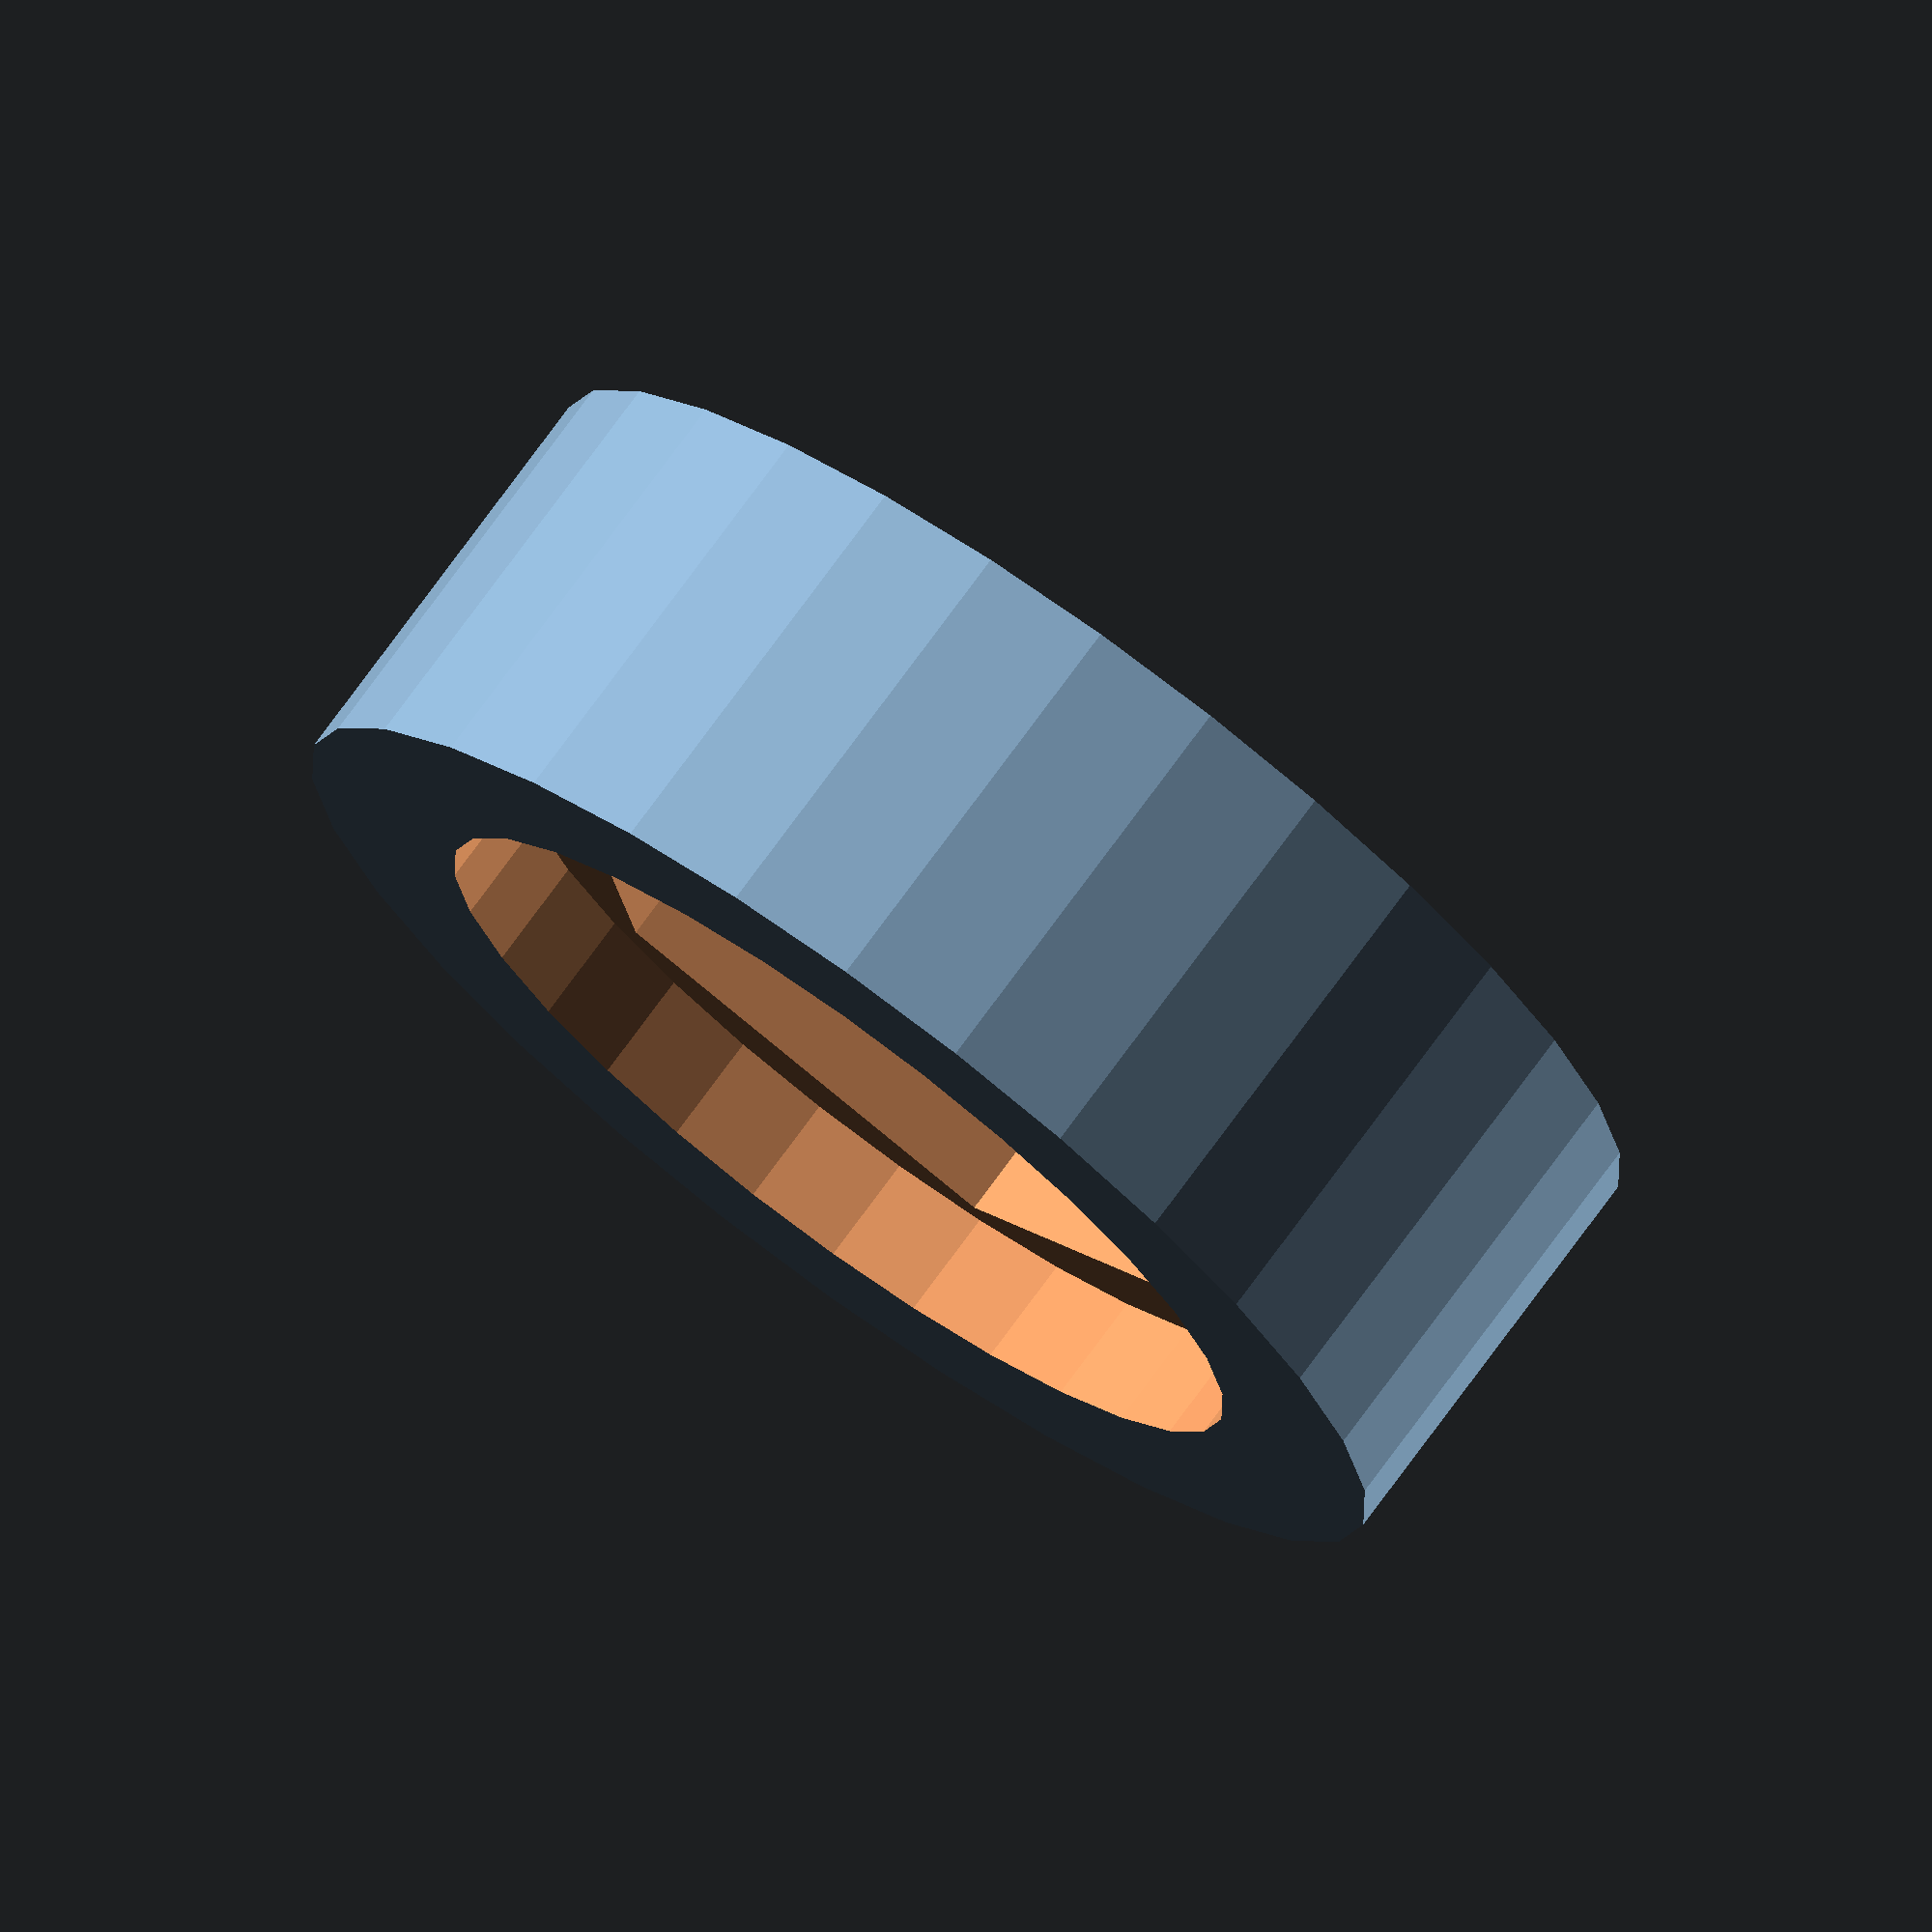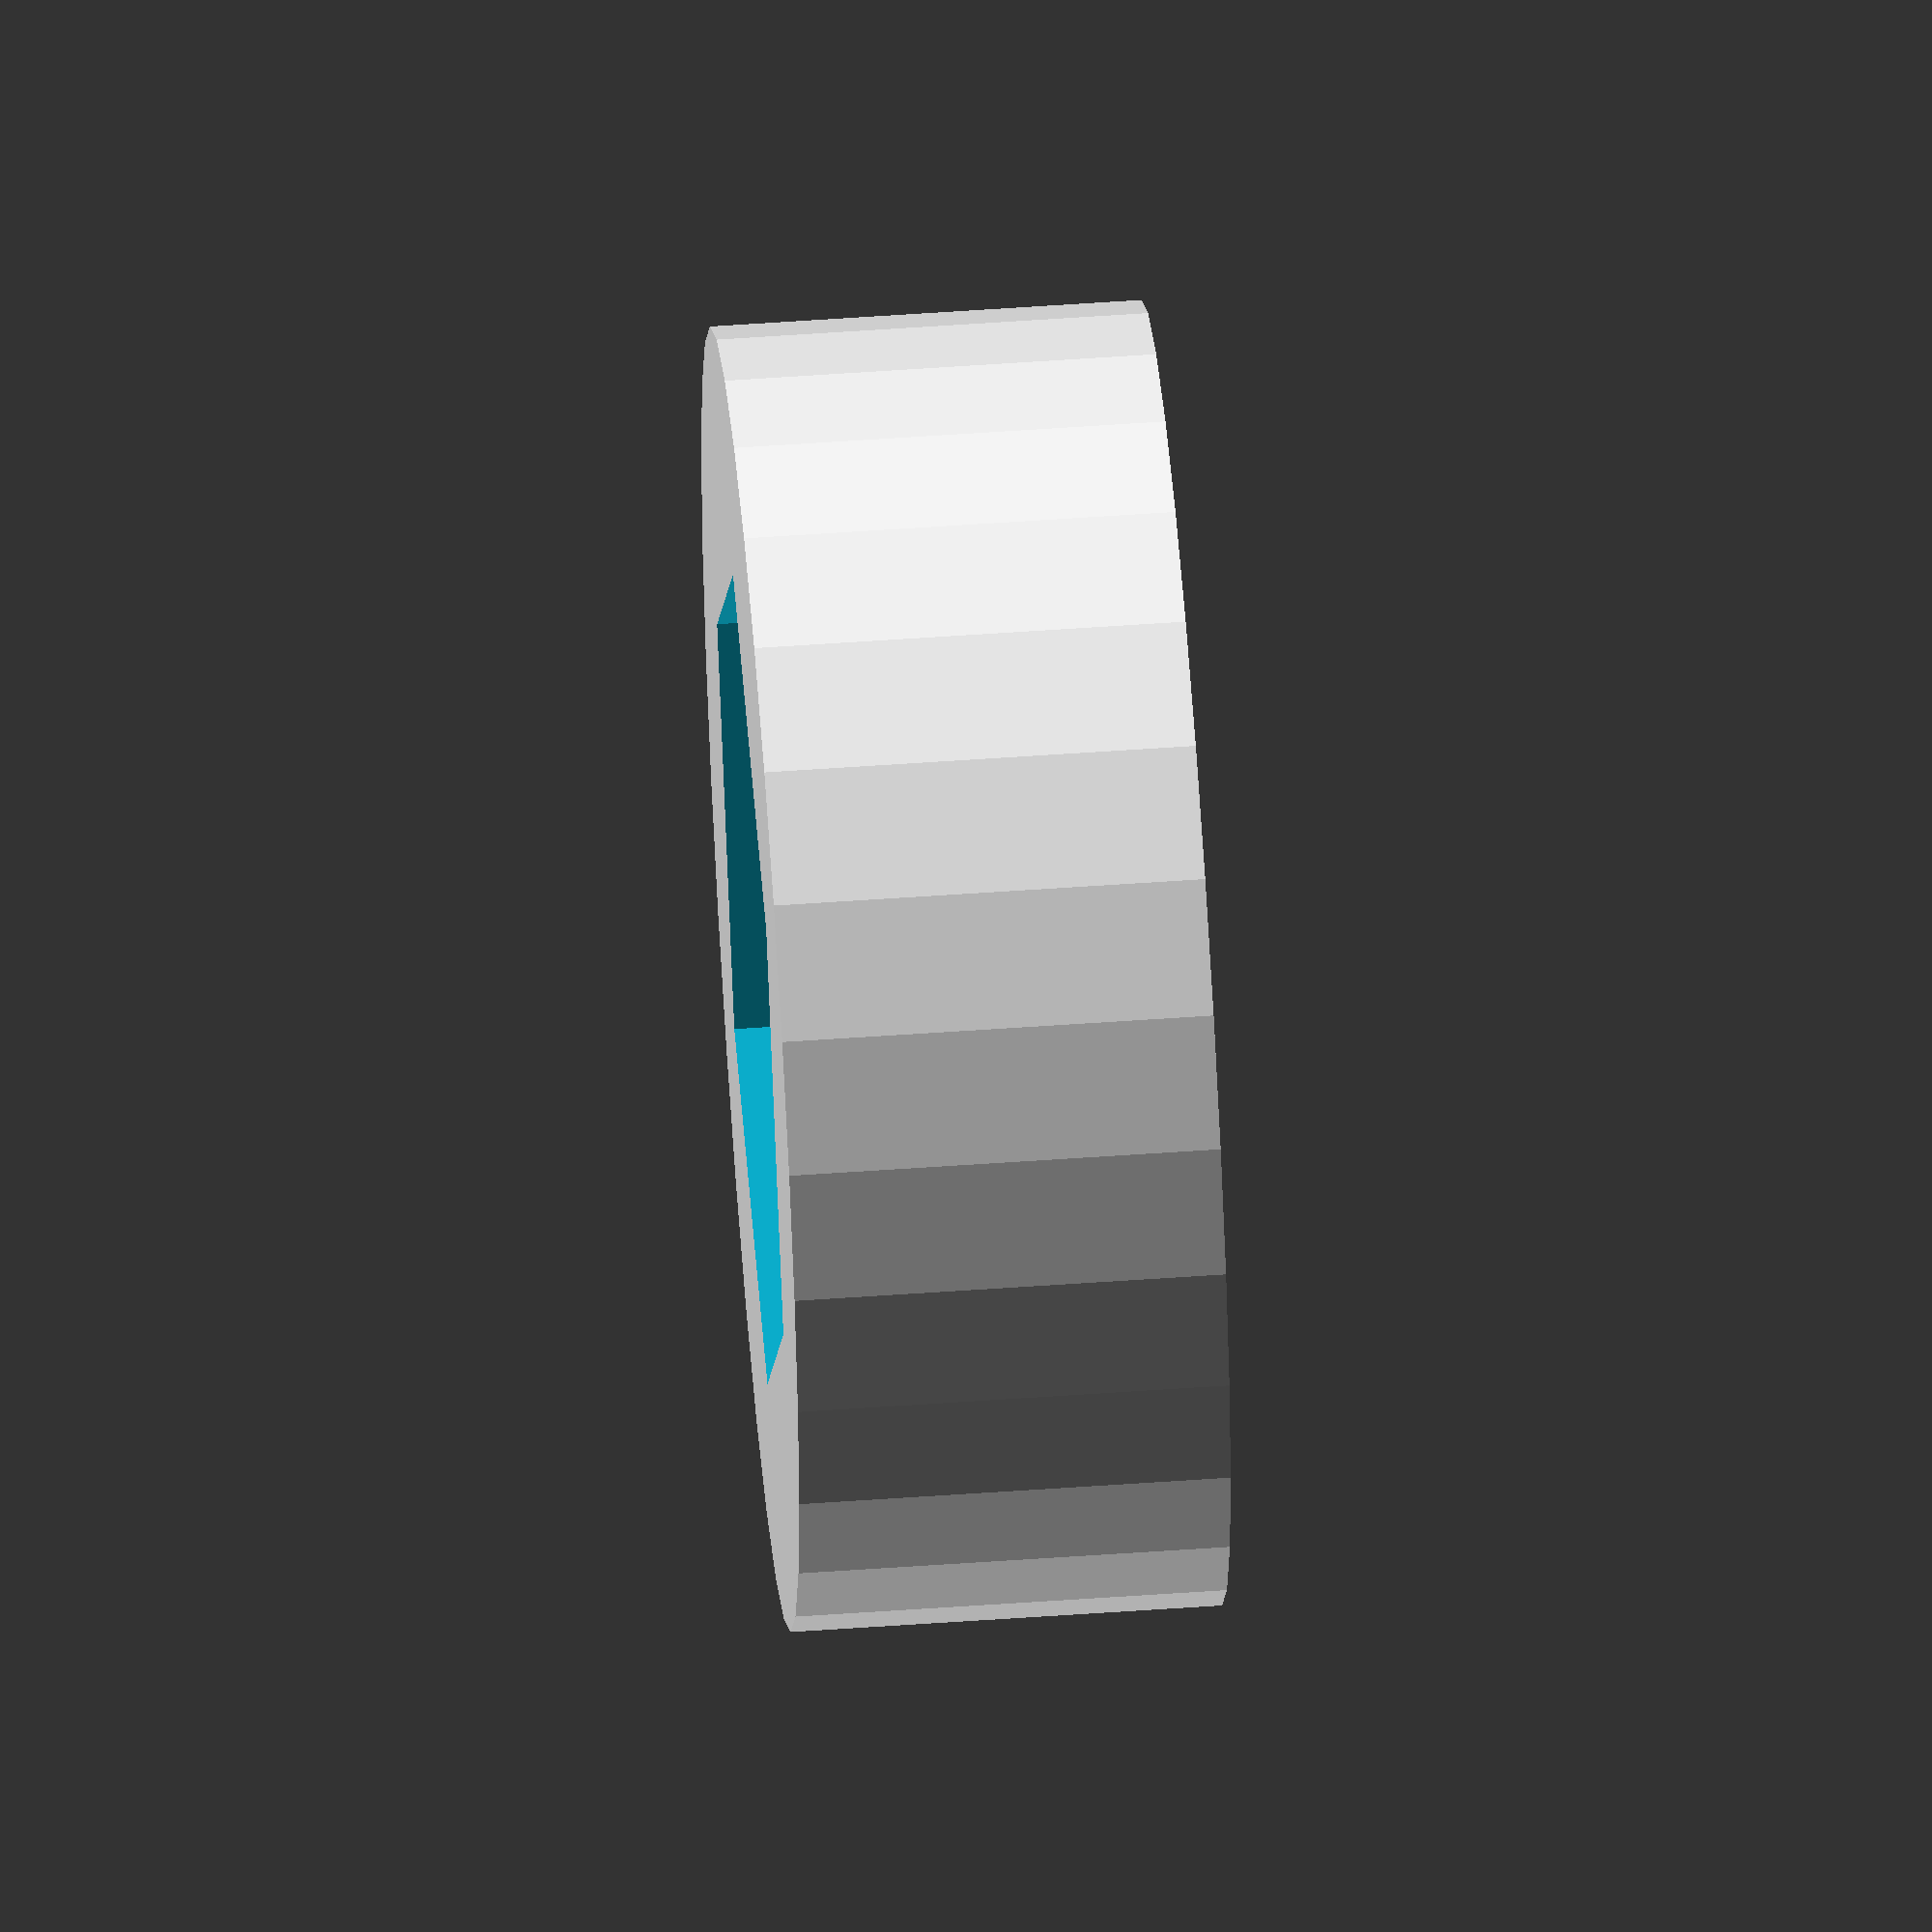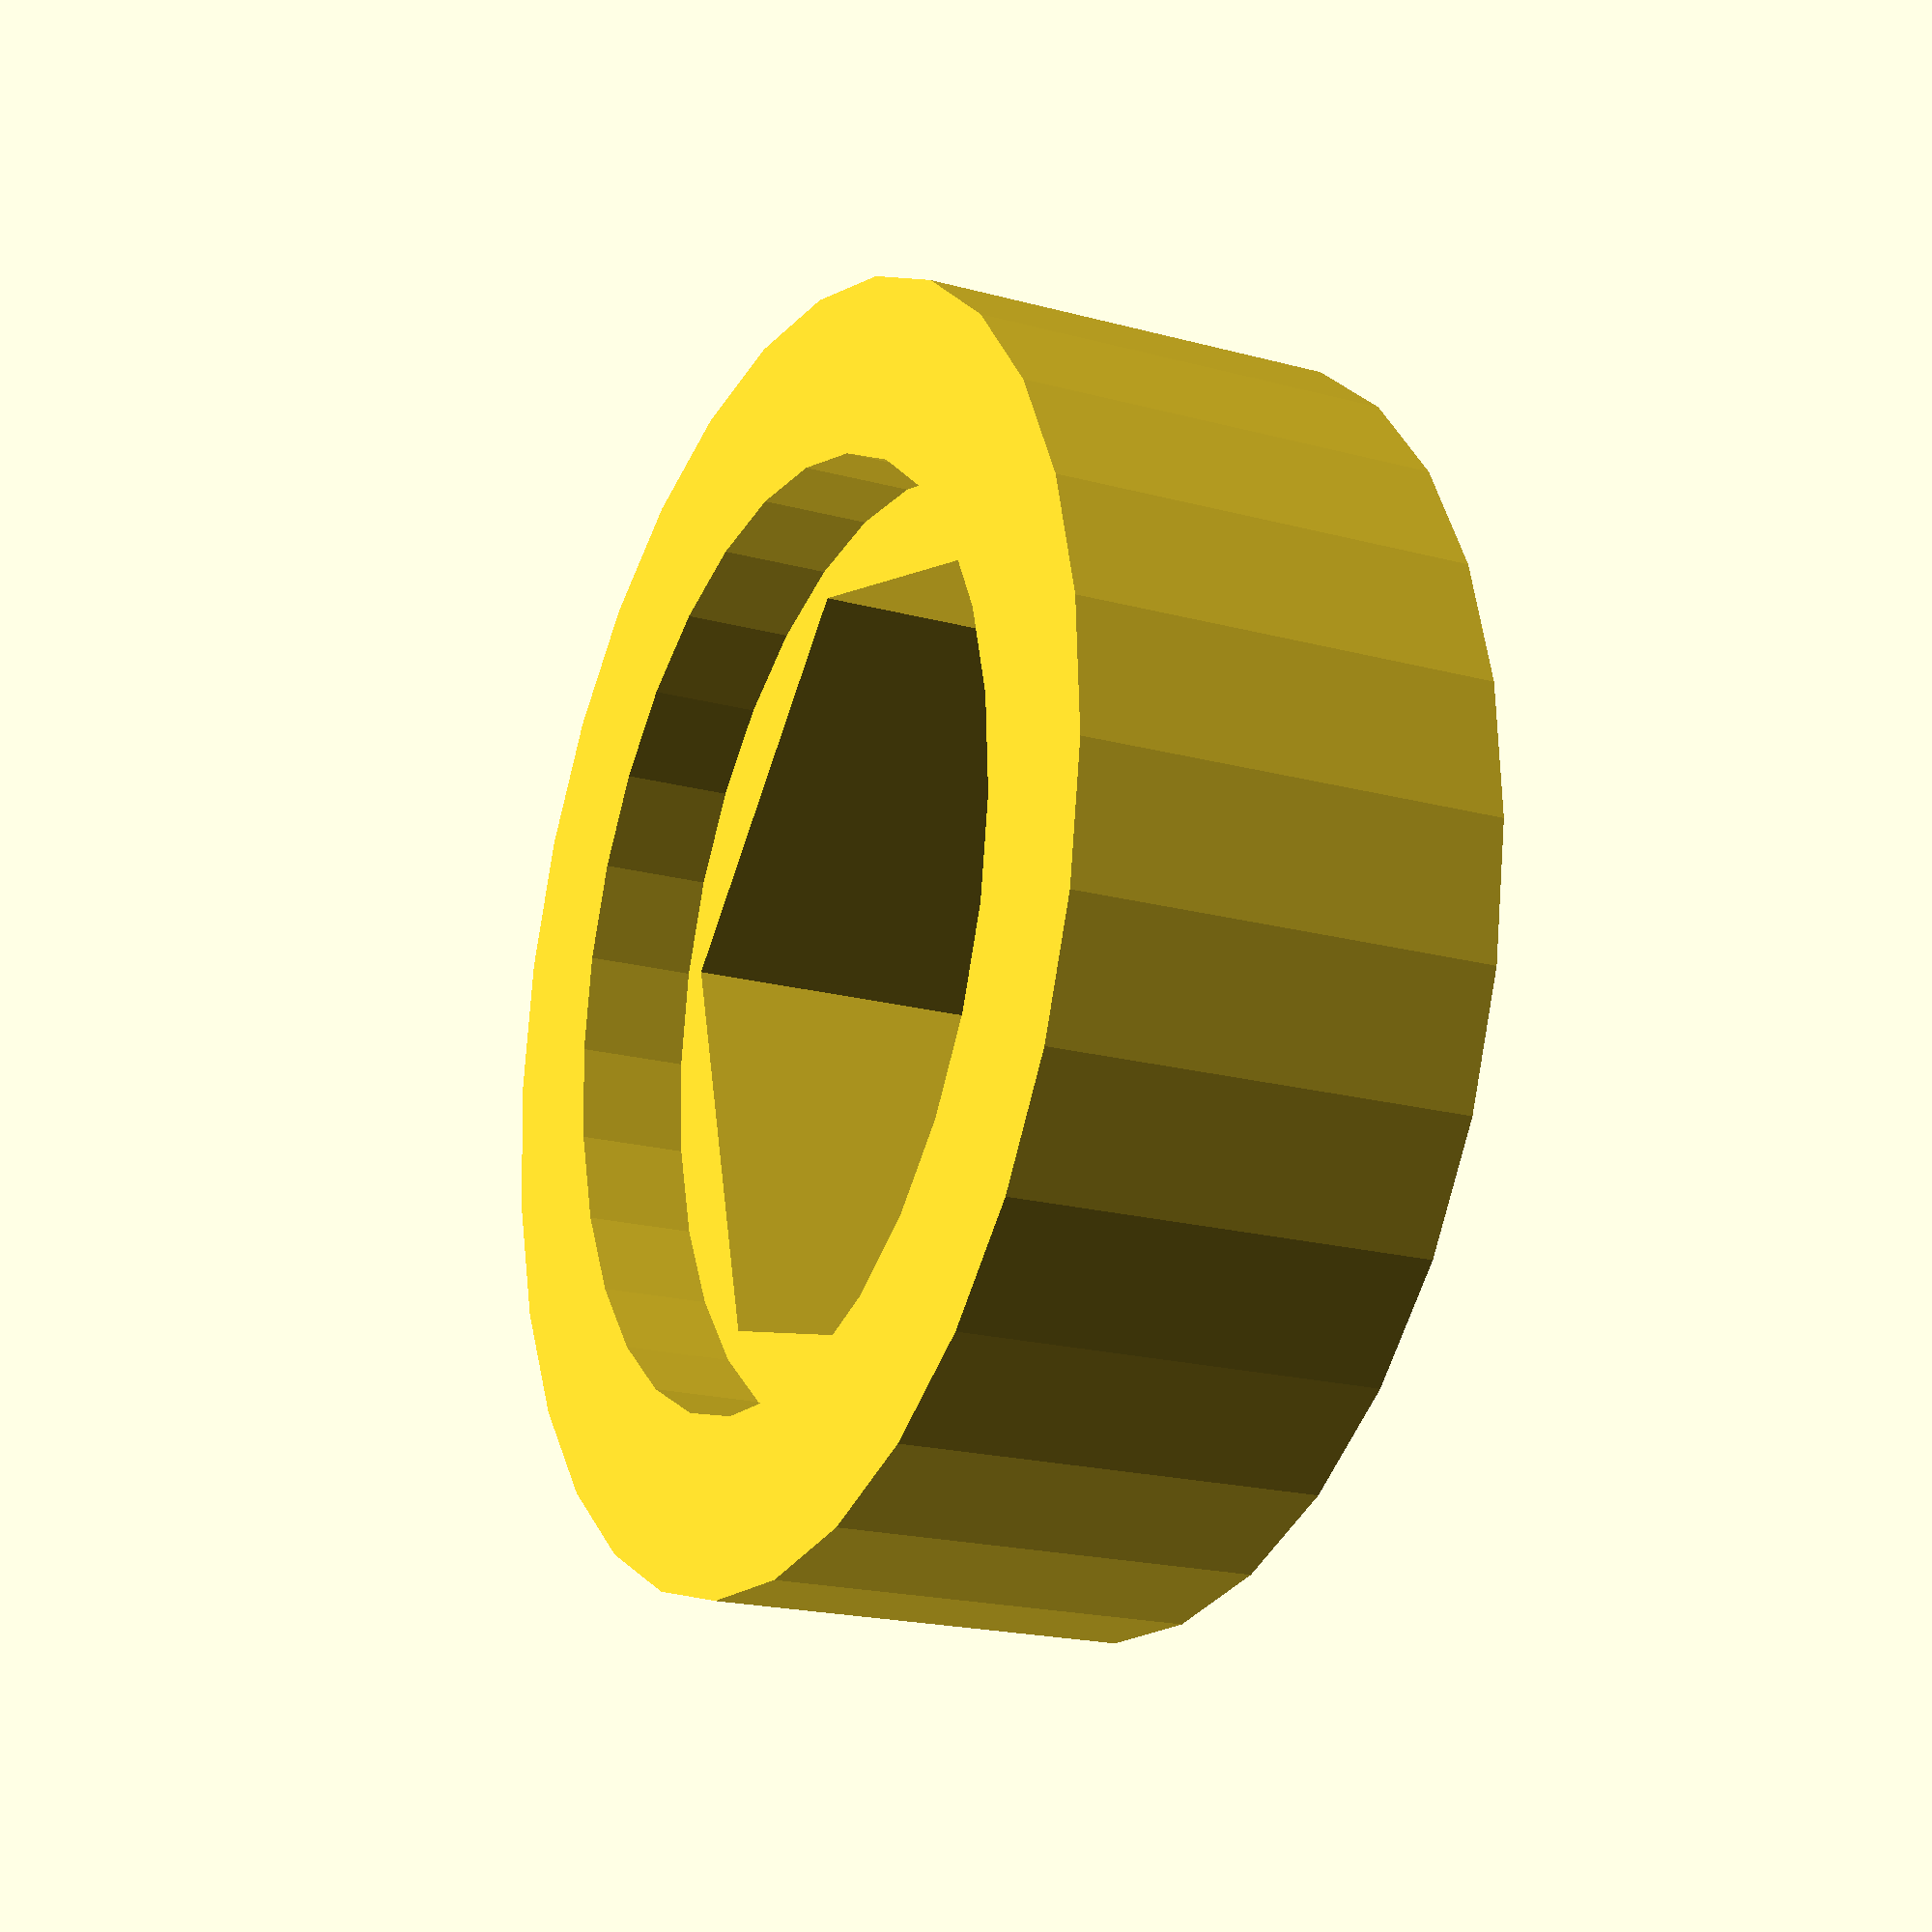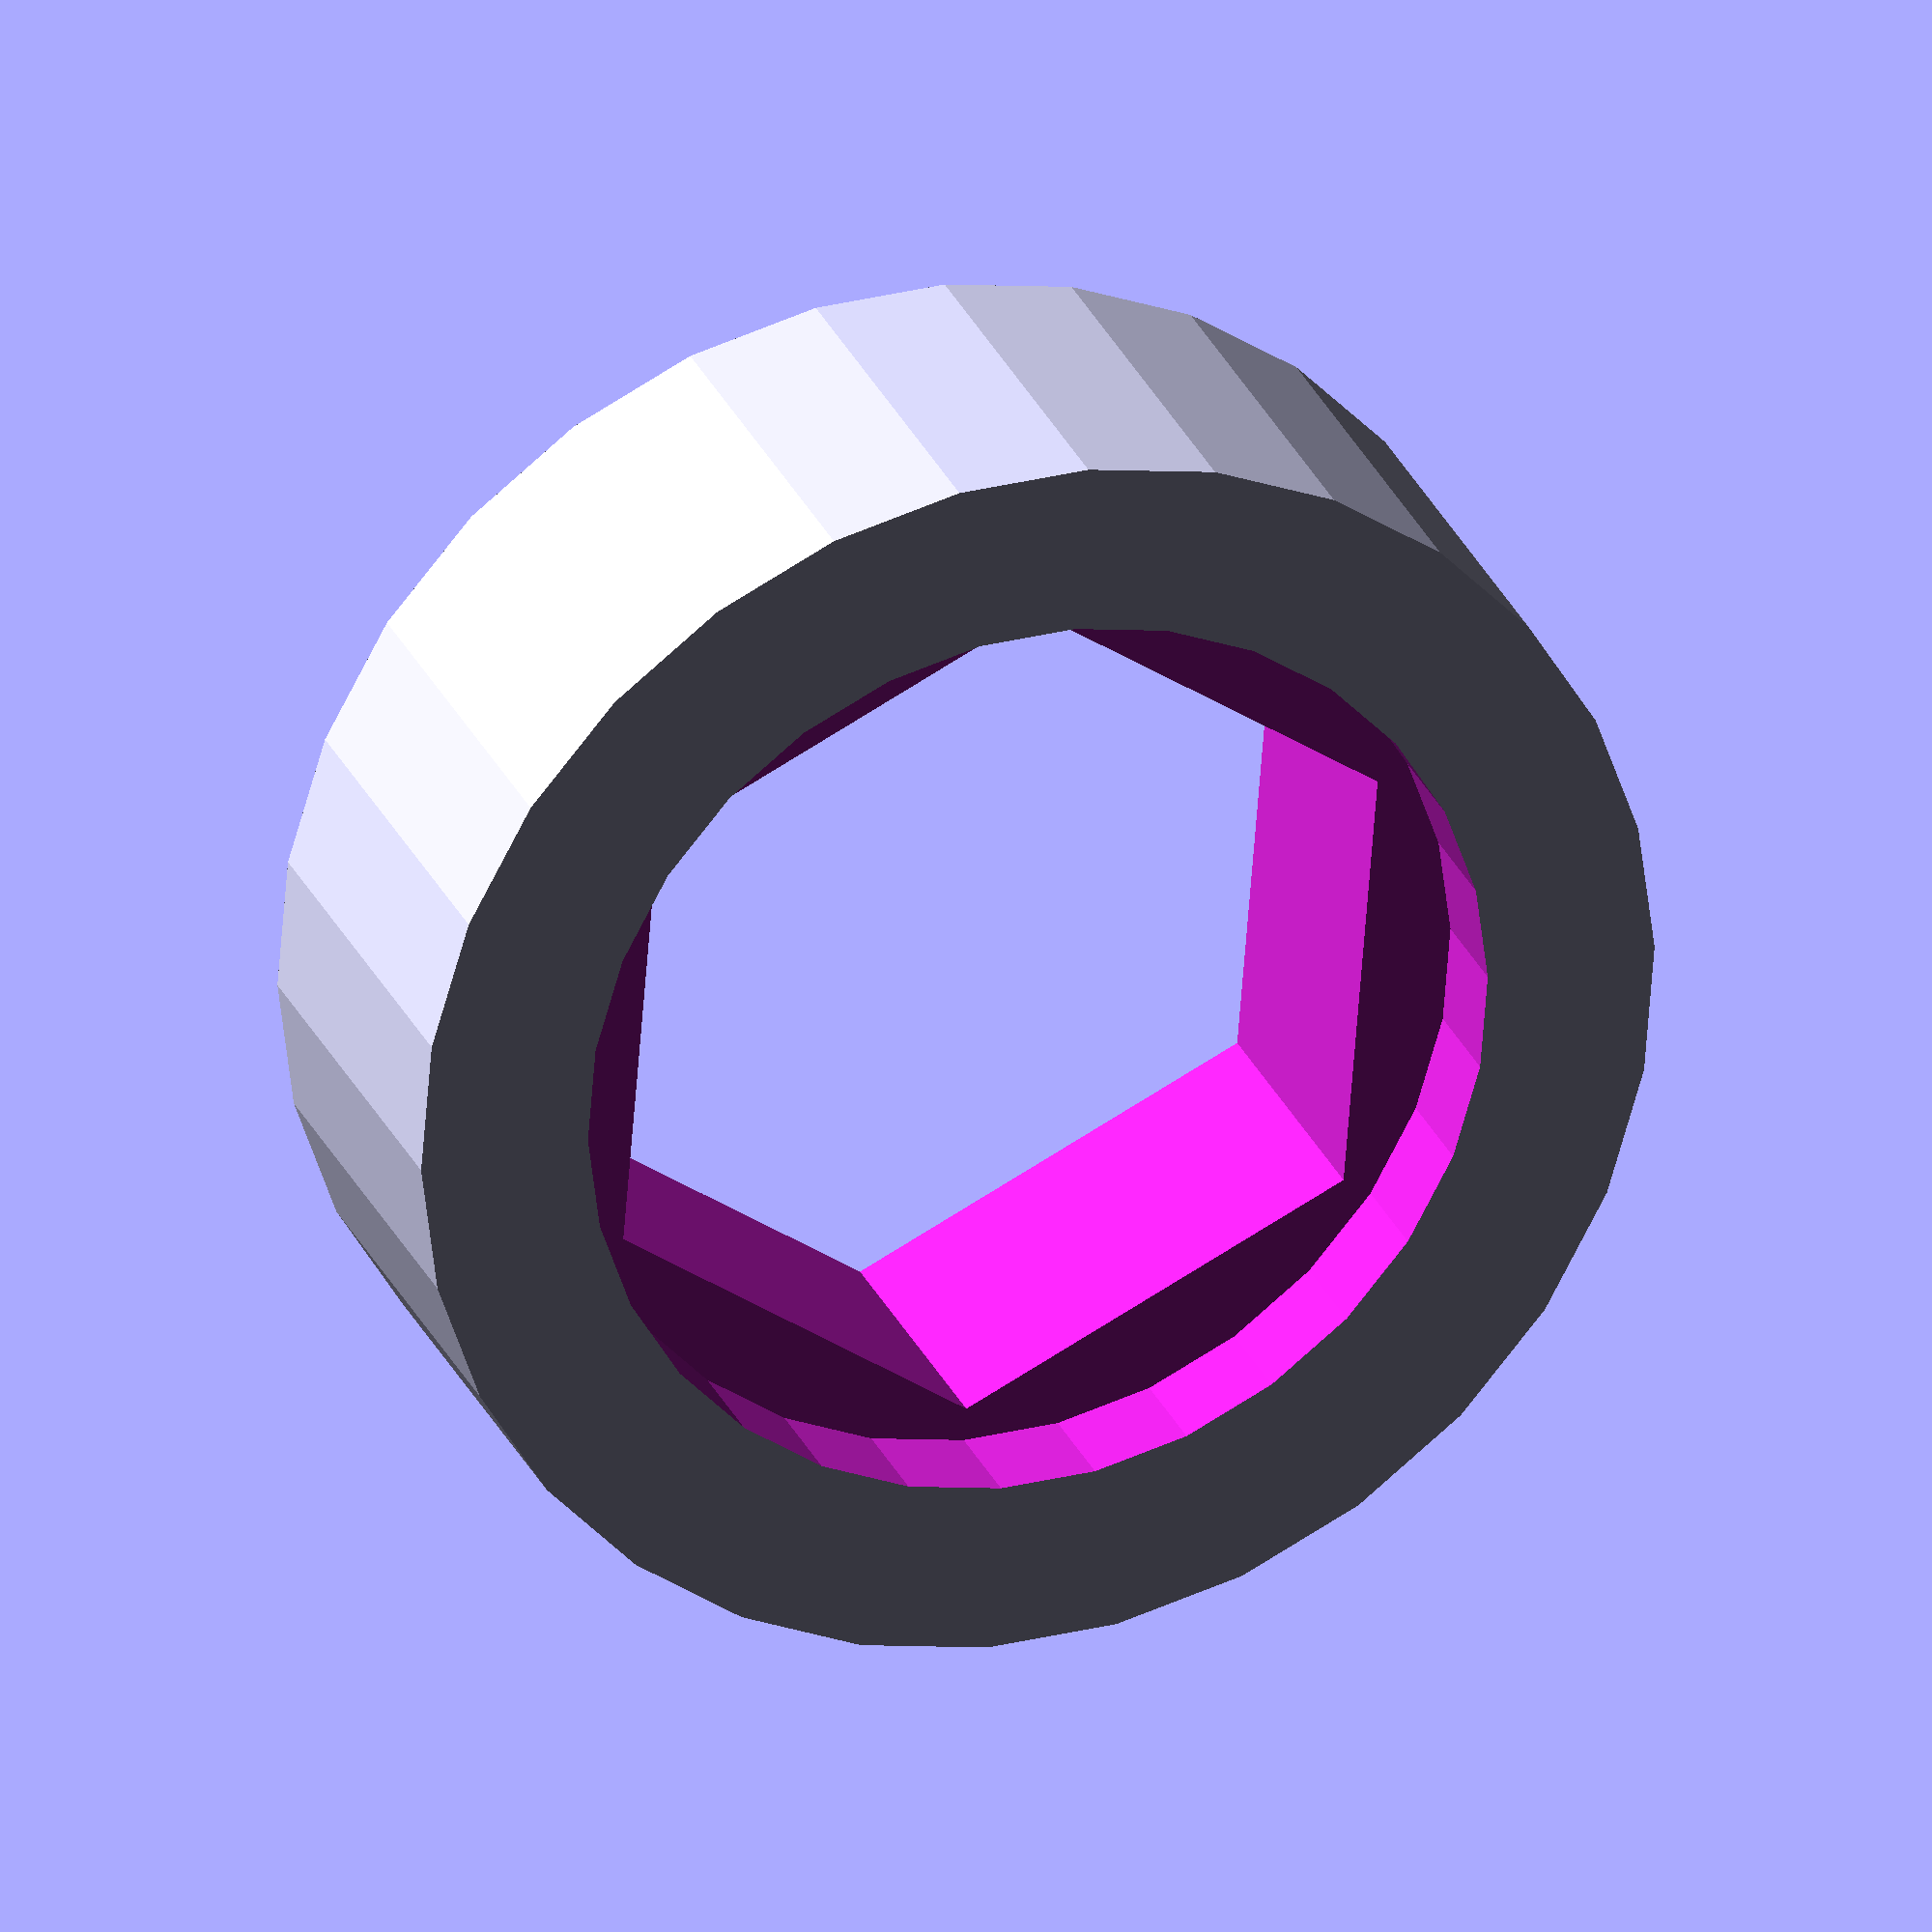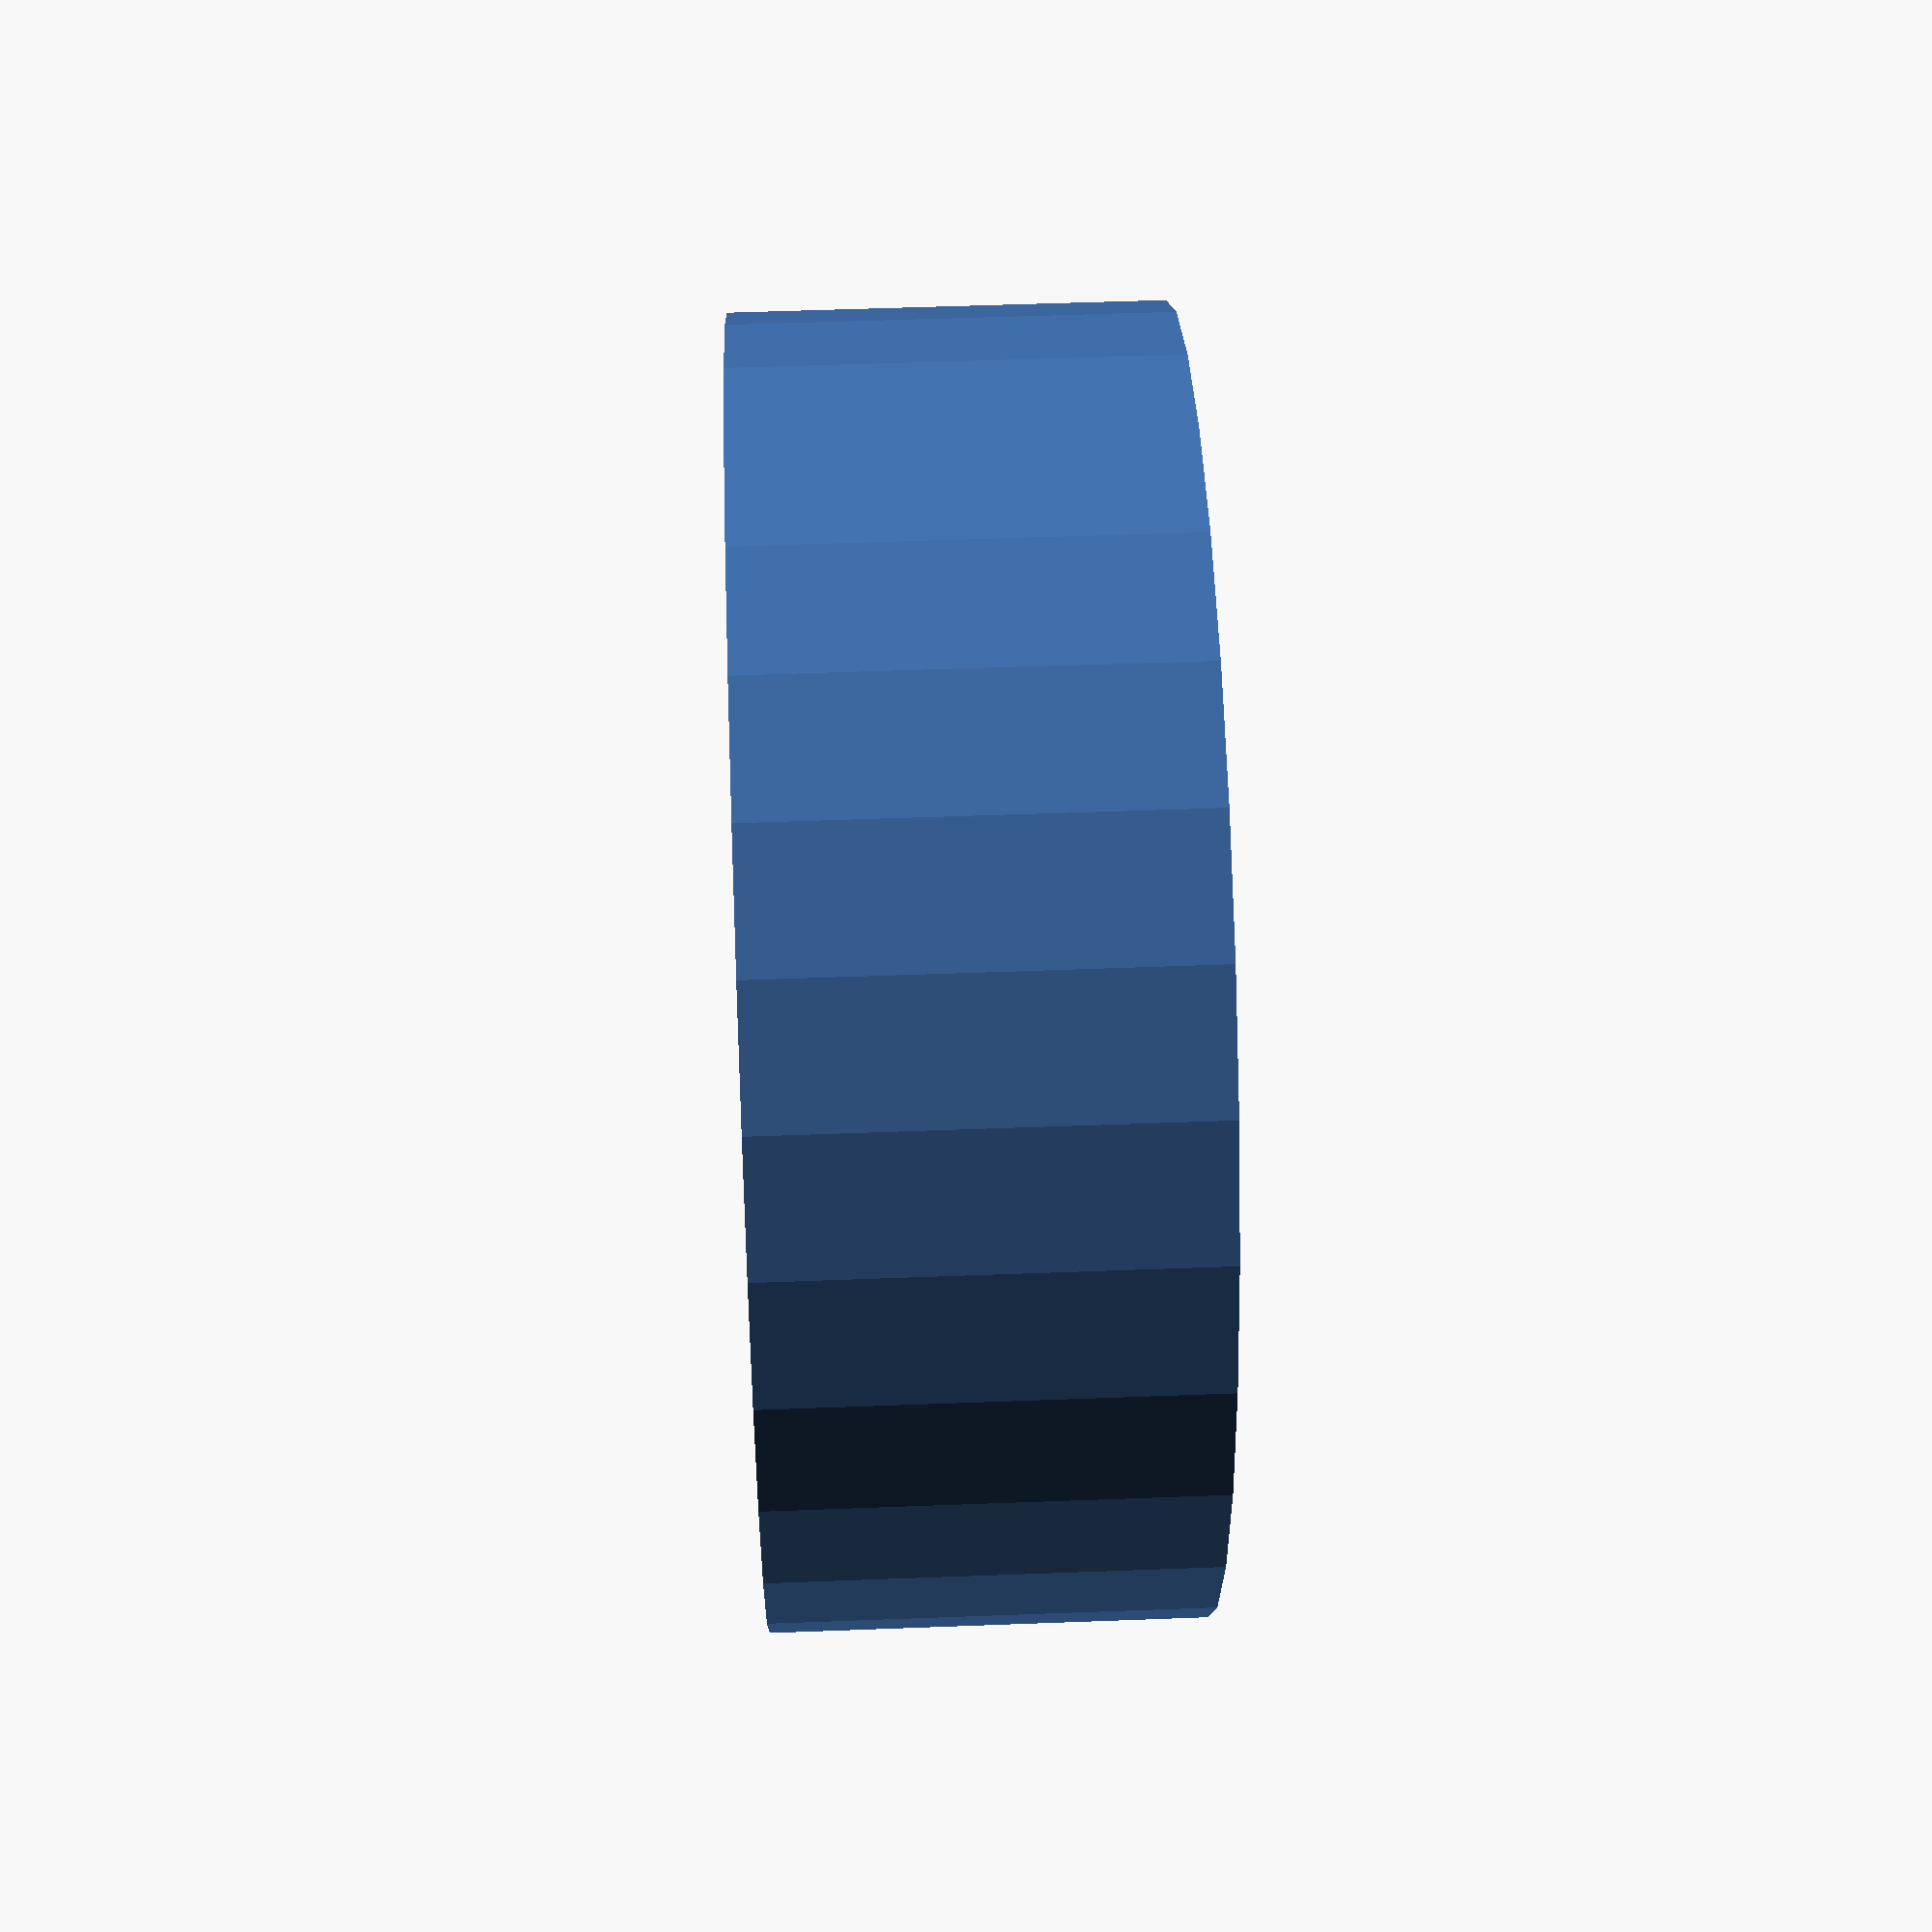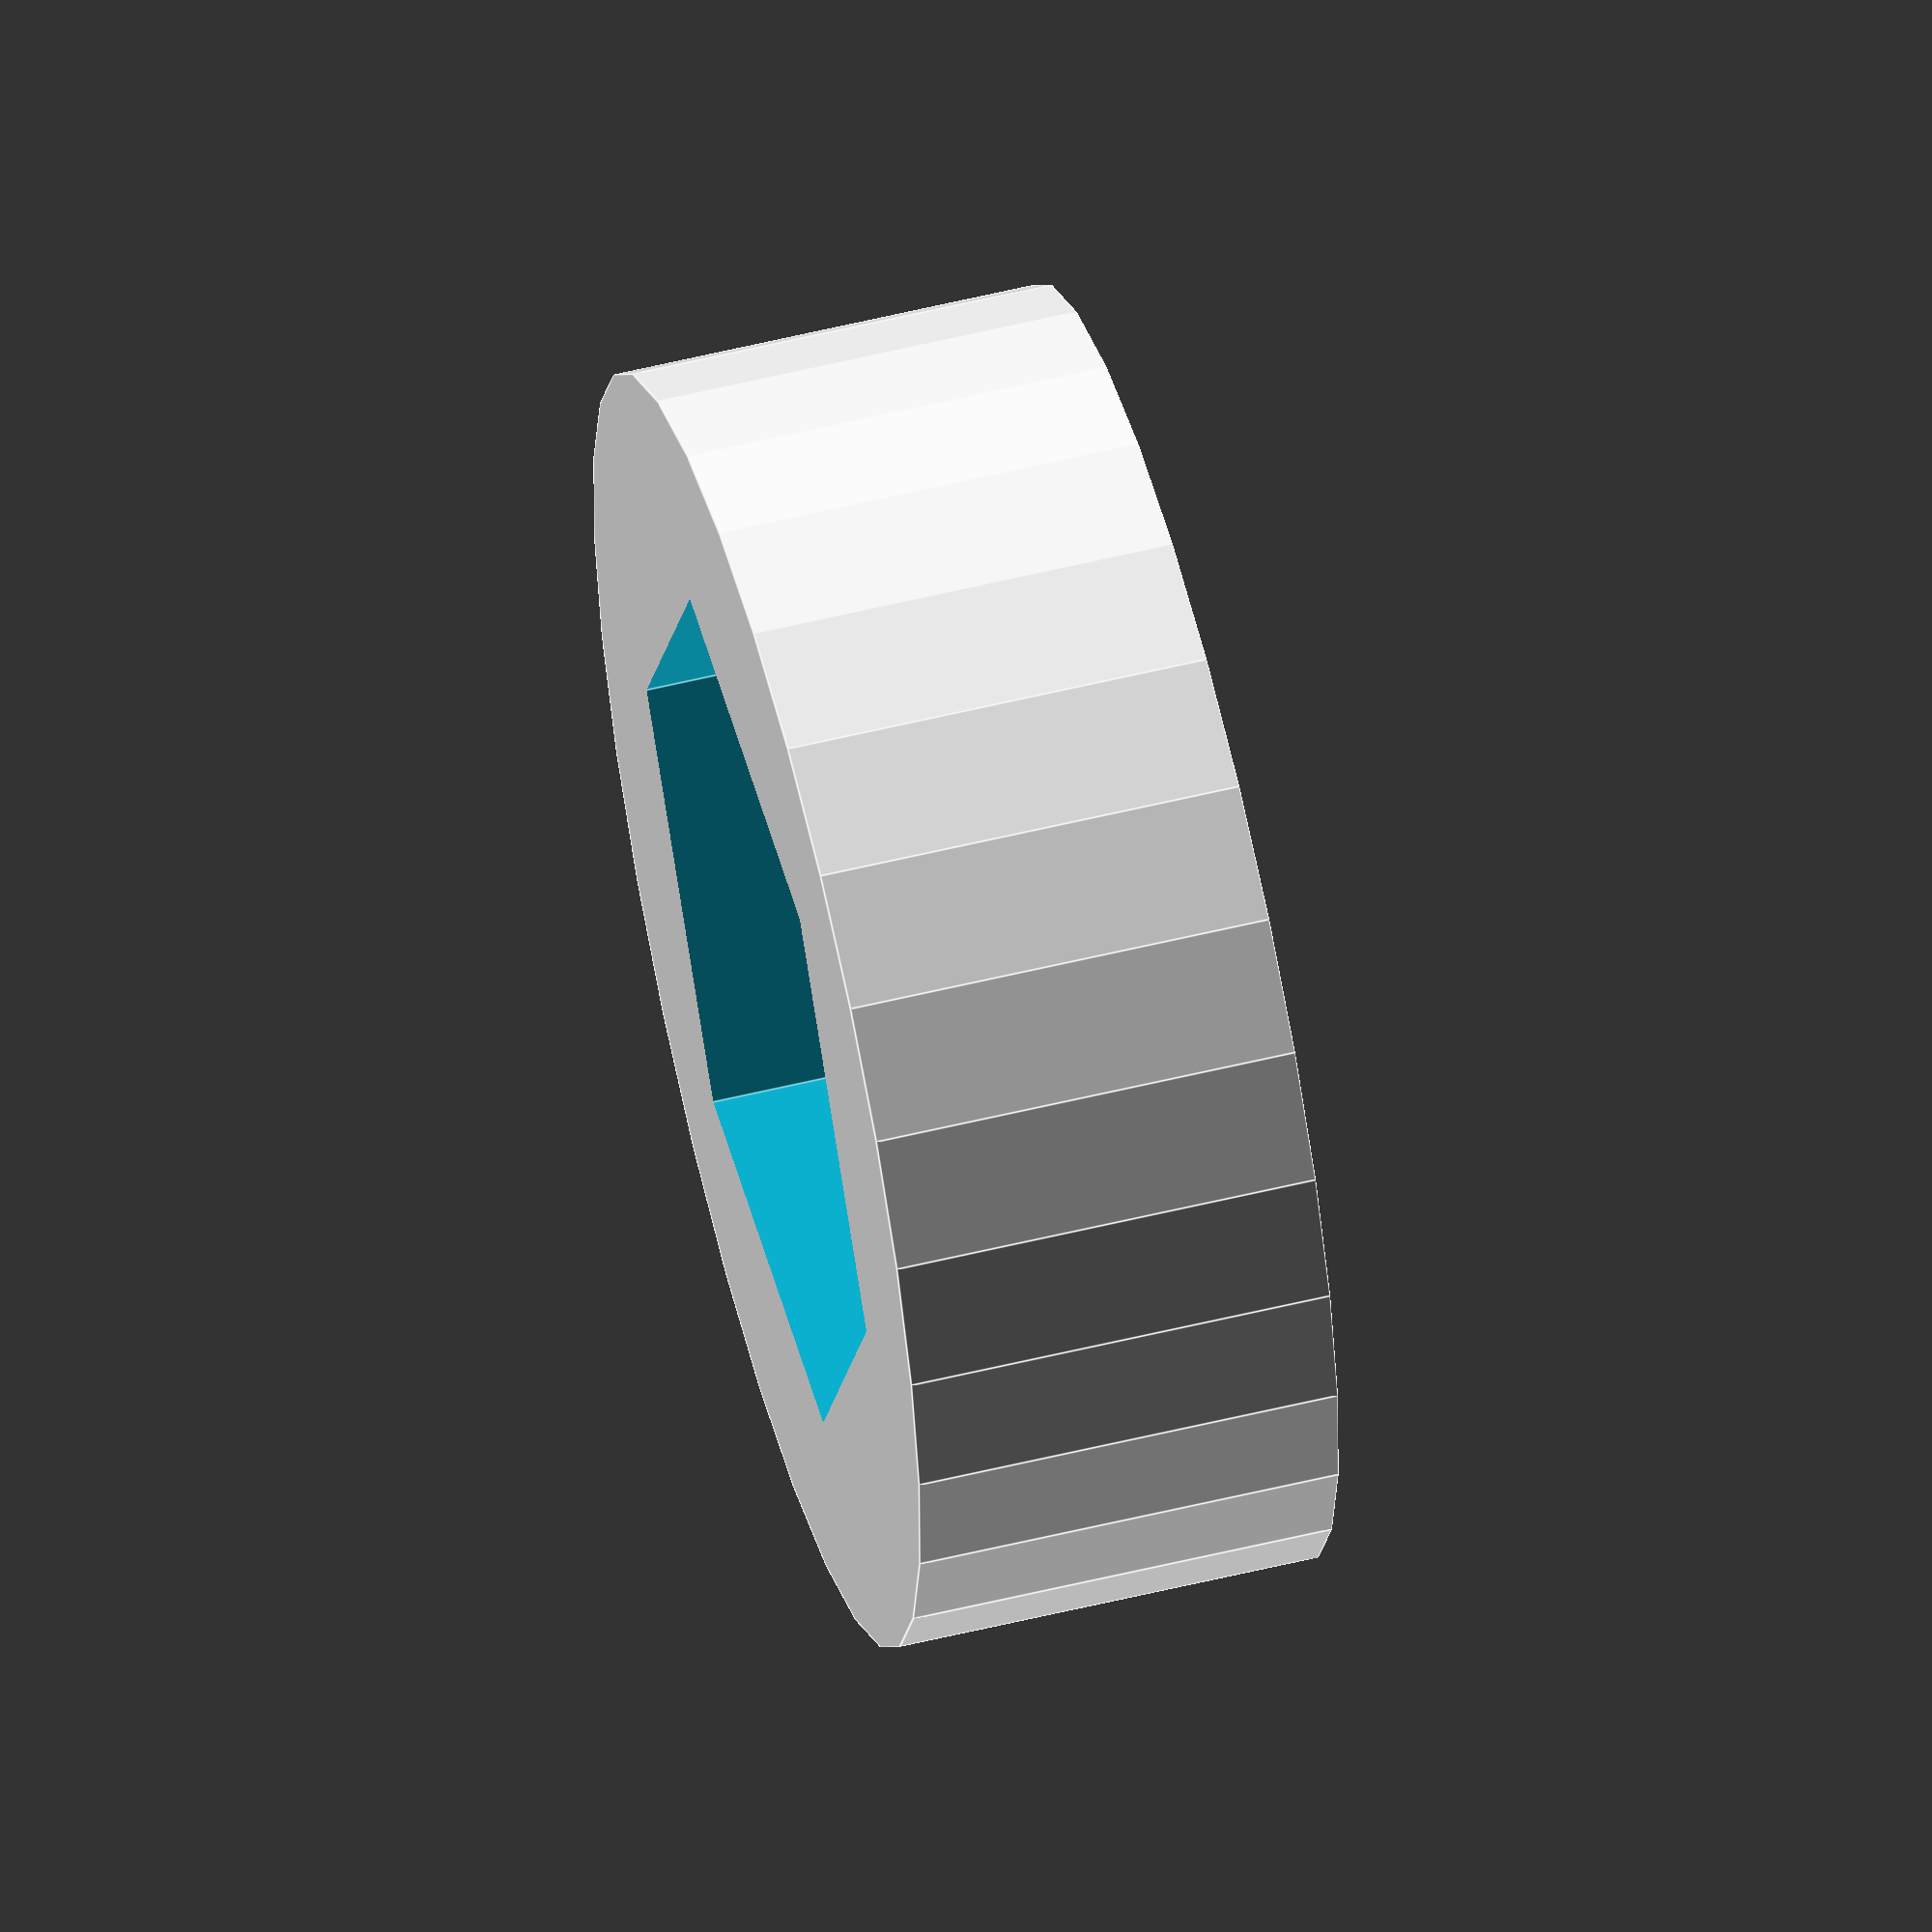
<openscad>
// Hex Bolt Anchor
// Anchor to prevent a hex bolt (or nut) from
// rotating.
//
$fs=1;

// 5/16" - 24 nut dimensions:
//   nut height: 8.27mm
//   flat diameter: 14.21mm
//   vertex diameter: 16.23mm (measured)
//   vertex diameter: 16.41mm (calculated from flat diameter)
//   Note that the nut has slightly rounded corners.
//   washer thickness: 1.65mm
//   washer diameter: 17.74mm
// Model dimensions below add
clearance = 0.5; // mm
base_dia = 25.5-clearance; // 1 inch
base_height = 8.27;
hex_dia = 16.41+clearance; // Vertex-to-vertex
washer_dia = 17.74+clearance;
washer_height = 1.65+clearance ;
eps=0.1; // for CSG

module hex(dia=20, h=10) {
    cylinder(h=h, r=dia/2, $fn=6);
}

module washer(dia=20, h=2) {
    cylinder(h=h, r=dia/2);
}


module base() {
    cylinder(h=base_height, r=base_dia/2);
}


module cutout() {        
    union() {
        translate([0, 0, -eps]) hex(hex_dia, base_height+eps);
        translate([0, 0, base_height-washer_height])
            washer(washer_dia, washer_height+eps);
    }    
}


module draw0() {
difference() {
    base();
    cutout();
}
}



draw0();
</openscad>
<views>
elev=284.9 azim=258.8 roll=36.1 proj=o view=wireframe
elev=125.1 azim=301.3 roll=274.3 proj=o view=wireframe
elev=19.9 azim=75.0 roll=63.4 proj=p view=wireframe
elev=153.0 azim=274.7 roll=199.4 proj=o view=solid
elev=129.5 azim=58.0 roll=92.4 proj=p view=wireframe
elev=124.3 azim=187.0 roll=284.5 proj=o view=edges
</views>
